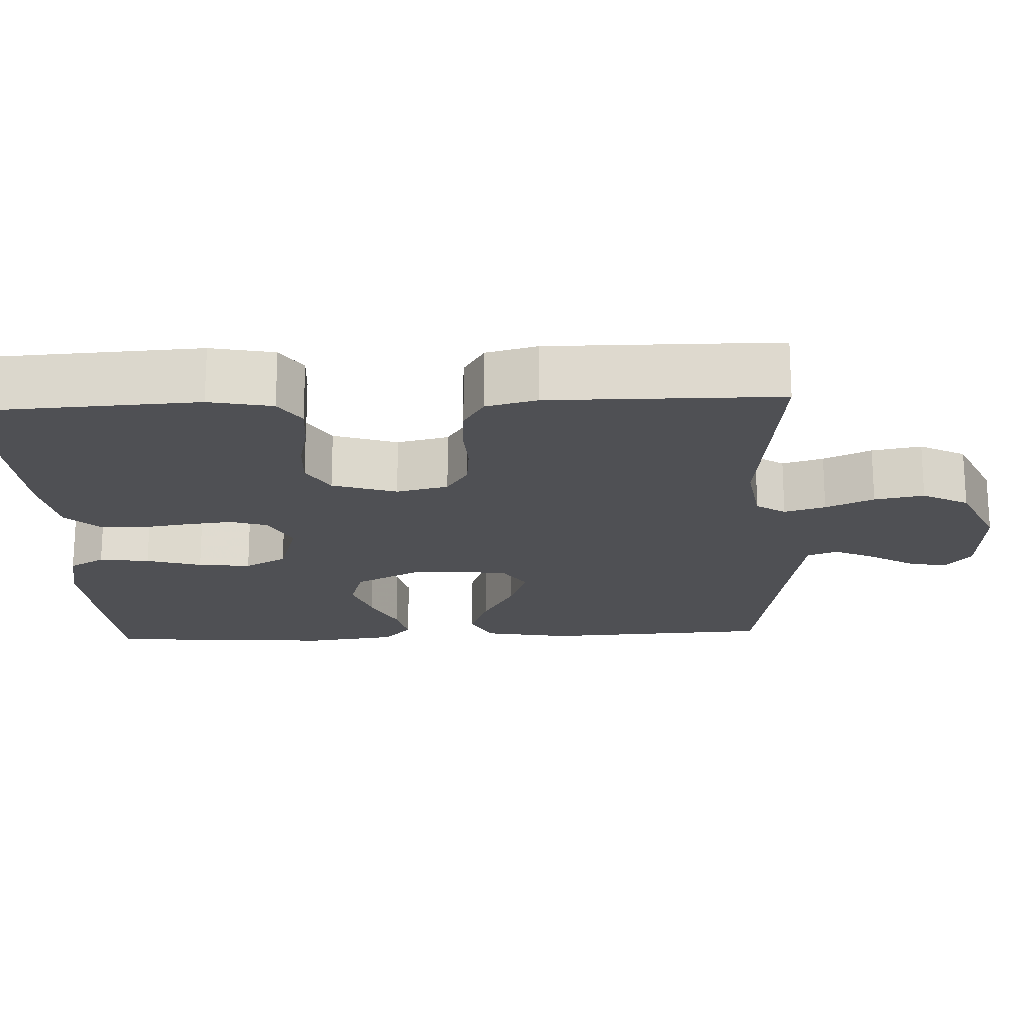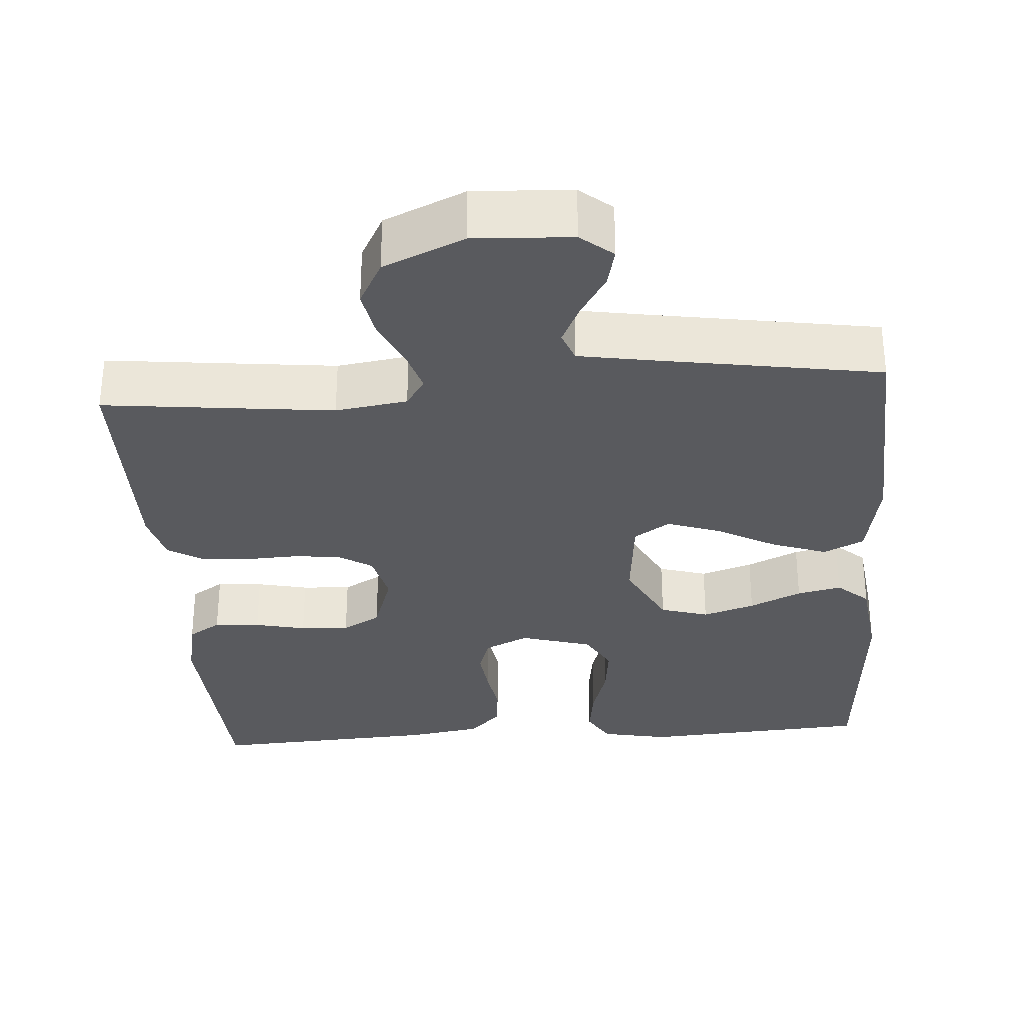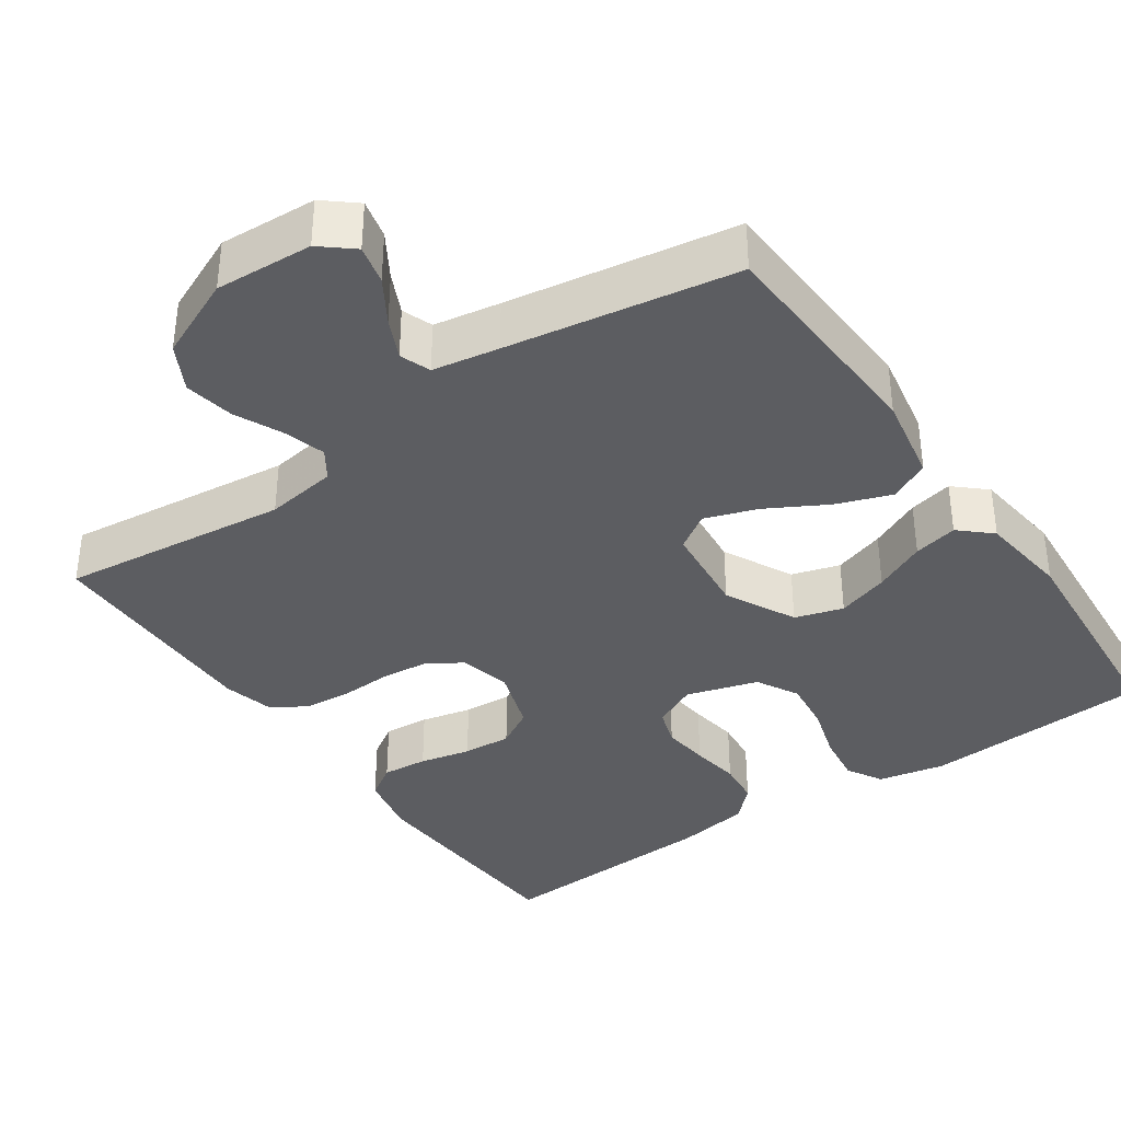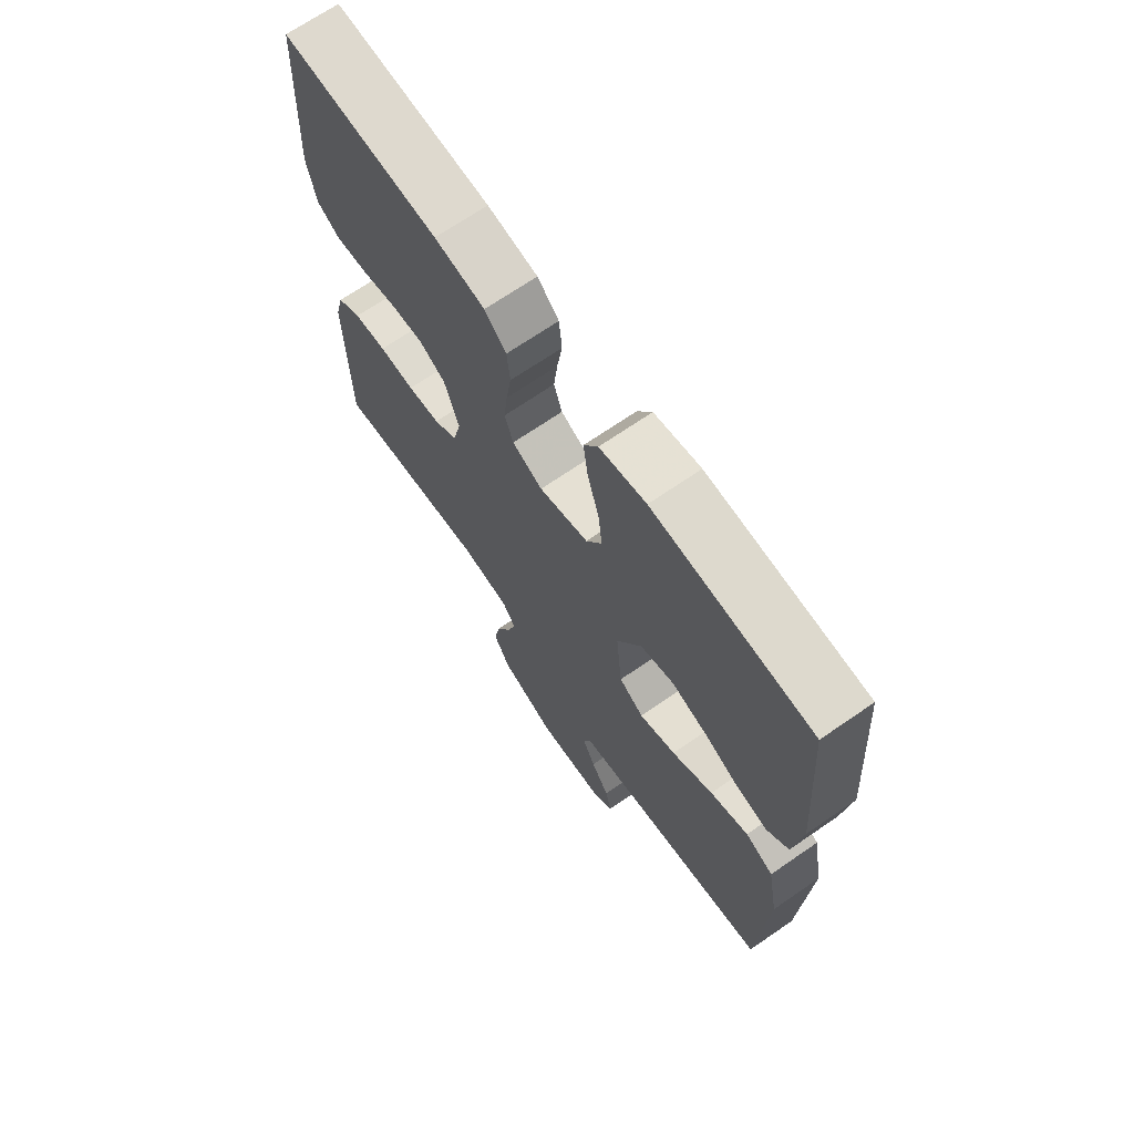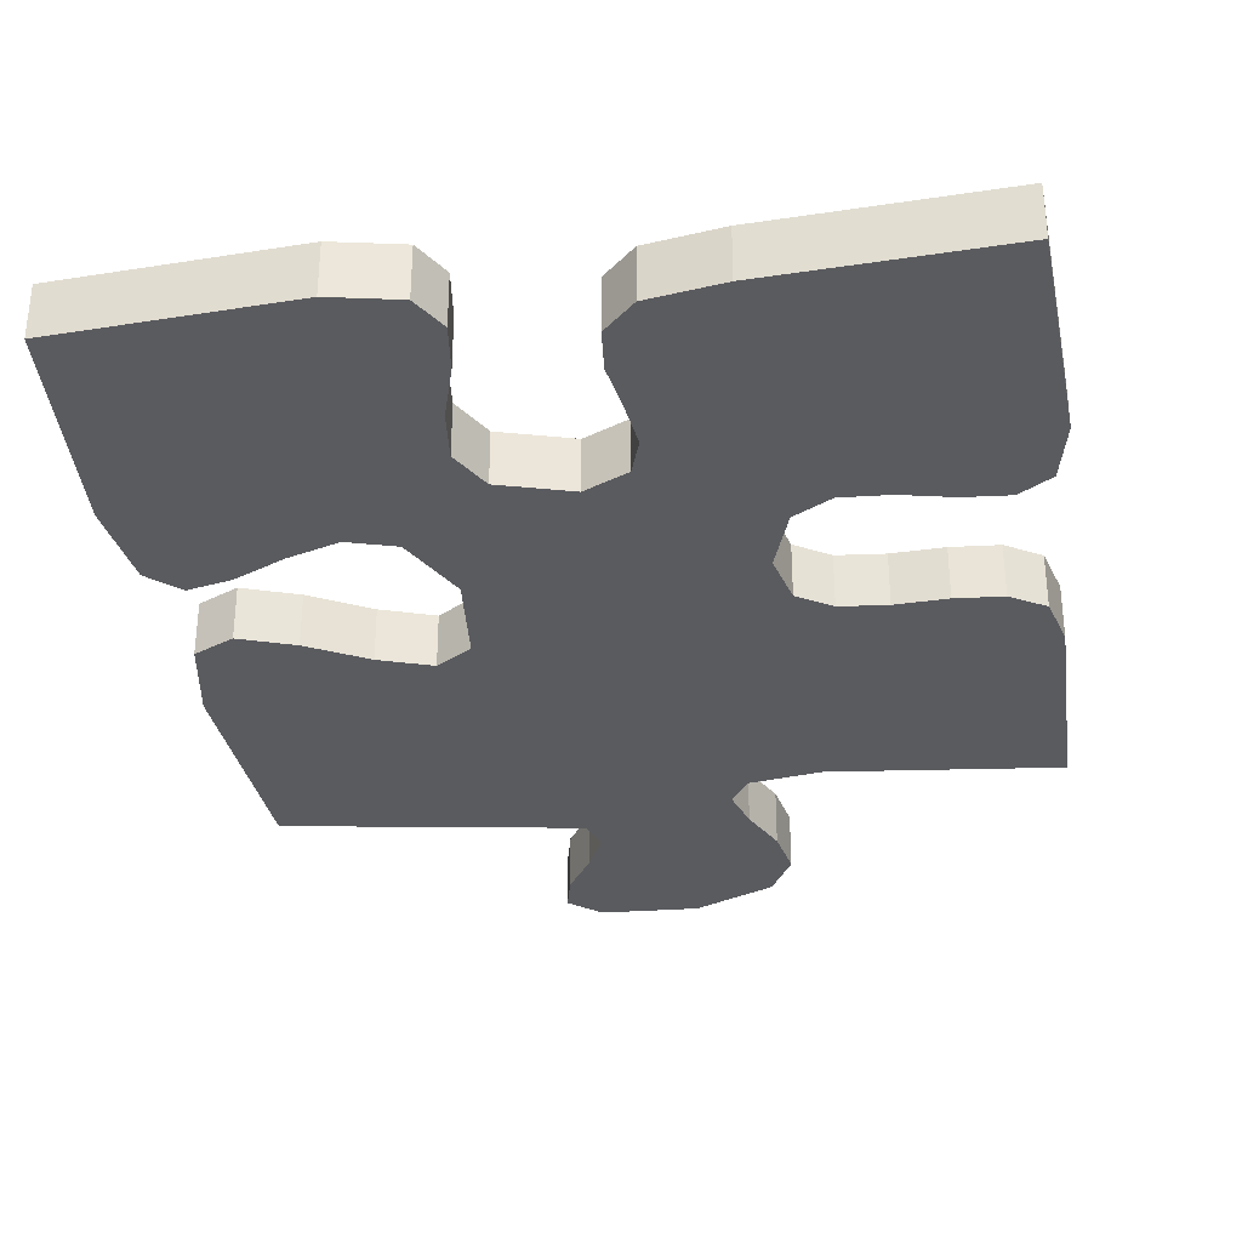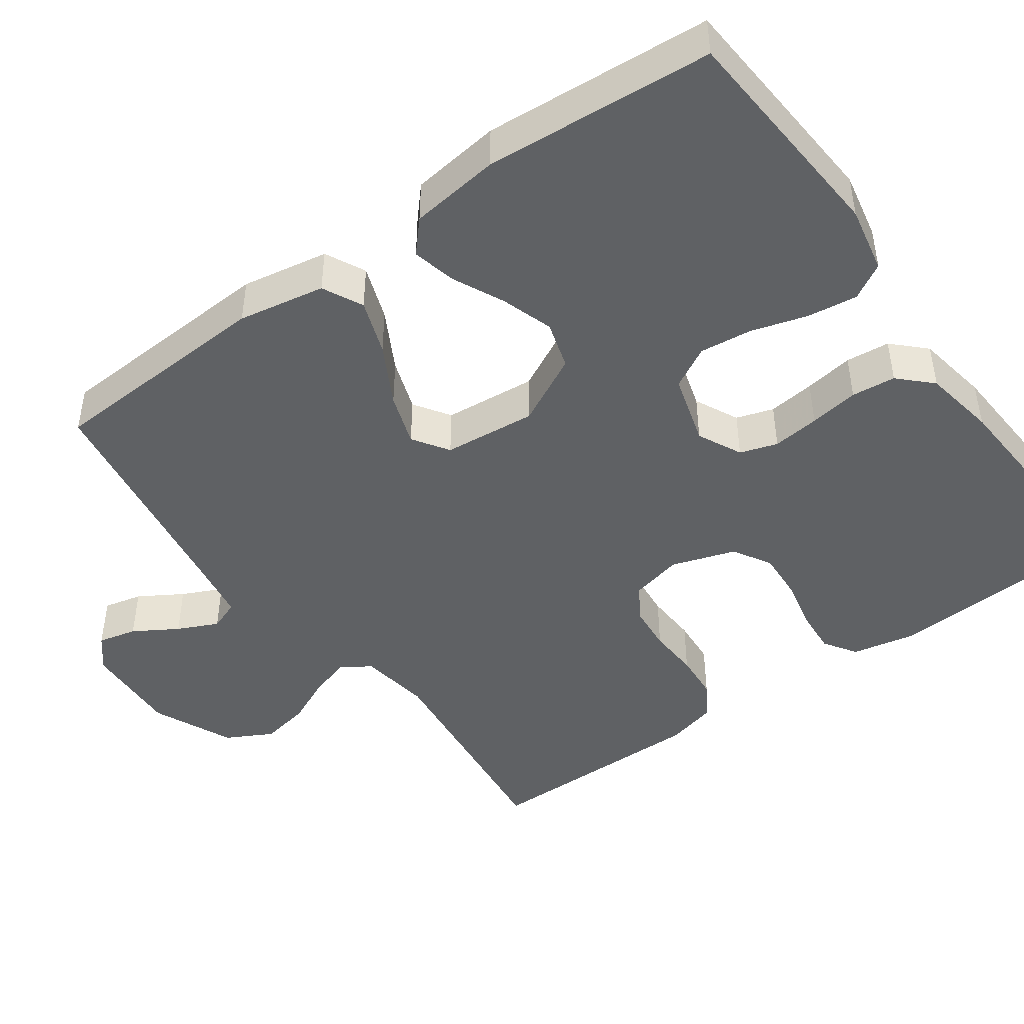
<metadata>
{"format":"obj","ext":"obj","renderer":"f3d","projection":"perspective","resolution":1024,"background":"white","views":[{"elev":-19.1,"azim":92.7,"up":"+Y"},{"elev":-31.5,"azim":-175.8,"up":"+Y"},{"elev":-37.1,"azim":-145.4,"up":"+Y"},{"elev":69.3,"azim":-124.6,"up":"+Z"},{"elev":-33.1,"azim":8.6,"up":"+Y"},{"elev":-45.5,"azim":-54.1,"up":"+Y"}]}
</metadata>
<code>
v -0.5 0.07 0.5
v -0.2 0.07 0.52
v -0.112 0.07 0.502
v -0.085 0.07 0.455
v -0.094 0.07 0.389
v -0.116 0.07 0.316
v -0.124 0.07 0.247
v -0.094 0.07 0.192
v 0 0.07 0.164
v 0.058 0.07 0.192
v 0.074 0.07 0.241
v 0.067 0.07 0.303
v 0.057 0.07 0.368
v 0.063 0.07 0.426
v 0.104 0.07 0.467
v 0.2 0.07 0.483
v 0.5 0.07 0.5
v 0.516 0.07 0.2
v 0.499 0.07 0.117
v 0.456 0.07 0.089
v 0.396 0.07 0.094
v 0.329 0.07 0.109
v 0.265 0.07 0.113
v 0.215 0.07 0.084
v 0.187 0.07 0
v 0.203 0.07 -0.068
v 0.248 0.07 -0.097
v 0.31 0.07 -0.103
v 0.378 0.07 -0.1
v 0.44 0.07 -0.105
v 0.486 0.07 -0.133
v 0.503 0.07 -0.2
v 0.5 0.07 -0.5
v 0.2 0.07 -0.466
v 0.106 0.07 -0.48
v 0.081 0.07 -0.518
v 0.097 0.07 -0.572
v 0.126 0.07 -0.635
v 0.138 0.07 -0.7
v 0.106 0.07 -0.76
v 0 0.07 -0.807
v -0.128 0.07 -0.8
v -0.17 0.07 -0.765
v -0.158 0.07 -0.714
v -0.123 0.07 -0.657
v -0.098 0.07 -0.604
v -0.113 0.07 -0.564
v -0.2 0.07 -0.549
v -0.5 0.07 -0.5
v -0.515 0.07 -0.2
v -0.494 0.07 -0.086
v -0.441 0.07 -0.06
v -0.369 0.07 -0.086
v -0.291 0.07 -0.129
v -0.222 0.07 -0.153
v -0.175 0.07 -0.122
v -0.163 0.07 0
v -0.21 0.07 0.092
v -0.273 0.07 0.111
v -0.341 0.07 0.089
v -0.409 0.07 0.057
v -0.467 0.07 0.044
v -0.508 0.07 0.081
v -0.523 0.07 0.2
v -0.5 0 0.5
v -0.2 0 0.52
v -0.112 0 0.502
v -0.085 0 0.455
v -0.094 0 0.389
v -0.116 0 0.316
v -0.124 0 0.247
v -0.094 0 0.192
v 0 0 0.164
v 0.058 0 0.192
v 0.074 0 0.241
v 0.067 0 0.303
v 0.057 0 0.368
v 0.063 0 0.426
v 0.104 0 0.467
v 0.2 0 0.483
v 0.5 0 0.5
v 0.516 0 0.2
v 0.499 0 0.117
v 0.456 0 0.089
v 0.396 0 0.094
v 0.329 0 0.109
v 0.265 0 0.113
v 0.215 0 0.084
v 0.187 0 0
v 0.203 0 -0.068
v 0.248 0 -0.097
v 0.31 0 -0.103
v 0.378 0 -0.1
v 0.44 0 -0.105
v 0.486 0 -0.133
v 0.503 0 -0.2
v 0.5 0 -0.5
v 0.2 0 -0.466
v 0.106 0 -0.48
v 0.081 0 -0.518
v 0.097 0 -0.572
v 0.126 0 -0.635
v 0.138 0 -0.7
v 0.106 0 -0.76
v 0 0 -0.807
v -0.128 0 -0.8
v -0.17 0 -0.765
v -0.158 0 -0.714
v -0.123 0 -0.657
v -0.098 0 -0.604
v -0.113 0 -0.564
v -0.2 0 -0.549
v -0.5 0 -0.5
v -0.515 0 -0.2
v -0.494 0 -0.086
v -0.441 0 -0.06
v -0.369 0 -0.086
v -0.291 0 -0.129
v -0.222 0 -0.153
v -0.175 0 -0.122
v -0.163 0 0
v -0.21 0 0.092
v -0.273 0 0.111
v -0.341 0 0.089
v -0.409 0 0.057
v -0.467 0 0.044
v -0.508 0 0.081
v -0.523 0 0.2
f 60 61 62 63
f 59 60 63 64
f 58 59 64 1
f 51 52 53 54
f 51 54 55
f 48 49 50 51
f 47 48 51 55
f 46 47 55 56
f 42 43 44 45
f 42 45 46
f 41 42 46
f 37 38 39 40
f 36 37 40 41
f 31 32 33 34
f 31 34 35
f 28 29 30 31
f 27 28 31 35
f 26 27 35 36
f 19 20 21 22
f 19 22 23
f 18 19 23
f 17 18 23
f 16 17 23 24
f 12 13 14 15
f 11 12 15 16
f 10 11 16 24
f 3 4 5 6
f 3 6 7
f 58 1 2 3
f 57 58 3 7
f 25 26 36 41
f 25 41 46 56
f 9 10 24 25
f 8 9 25 56
f 7 8 56 57
f 127 126 125 124
f 128 127 124 123
f 65 128 123 122
f 118 117 116 115
f 119 118 115
f 115 114 113 112
f 119 115 112 111
f 120 119 111 110
f 109 108 107 106
f 110 109 106
f 110 106 105
f 104 103 102 101
f 105 104 101 100
f 98 97 96 95
f 99 98 95
f 95 94 93 92
f 99 95 92 91
f 100 99 91 90
f 86 85 84 83
f 87 86 83
f 87 83 82
f 87 82 81
f 88 87 81 80
f 79 78 77 76
f 80 79 76 75
f 88 80 75 74
f 70 69 68 67
f 71 70 67
f 67 66 65 122
f 71 67 122 121
f 105 100 90 89
f 120 110 105 89
f 89 88 74 73
f 120 89 73 72
f 121 120 72 71
f 1 65 66 2
f 2 66 67 3
f 3 67 68 4
f 4 68 69 5
f 5 69 70 6
f 6 70 71 7
f 7 71 72 8
f 8 72 73 9
f 9 73 74 10
f 10 74 75 11
f 11 75 76 12
f 12 76 77 13
f 13 77 78 14
f 14 78 79 15
f 15 79 80 16
f 16 80 81 17
f 17 81 82 18
f 18 82 83 19
f 19 83 84 20
f 20 84 85 21
f 21 85 86 22
f 22 86 87 23
f 23 87 88 24
f 24 88 89 25
f 25 89 90 26
f 26 90 91 27
f 27 91 92 28
f 28 92 93 29
f 29 93 94 30
f 30 94 95 31
f 31 95 96 32
f 32 96 97 33
f 33 97 98 34
f 34 98 99 35
f 35 99 100 36
f 36 100 101 37
f 37 101 102 38
f 38 102 103 39
f 39 103 104 40
f 40 104 105 41
f 41 105 106 42
f 42 106 107 43
f 43 107 108 44
f 44 108 109 45
f 45 109 110 46
f 46 110 111 47
f 47 111 112 48
f 48 112 113 49
f 49 113 114 50
f 50 114 115 51
f 51 115 116 52
f 52 116 117 53
f 53 117 118 54
f 54 118 119 55
f 55 119 120 56
f 56 120 121 57
f 57 121 122 58
f 58 122 123 59
f 59 123 124 60
f 60 124 125 61
f 61 125 126 62
f 62 126 127 63
f 63 127 128 64
f 64 128 65 1

</code>
